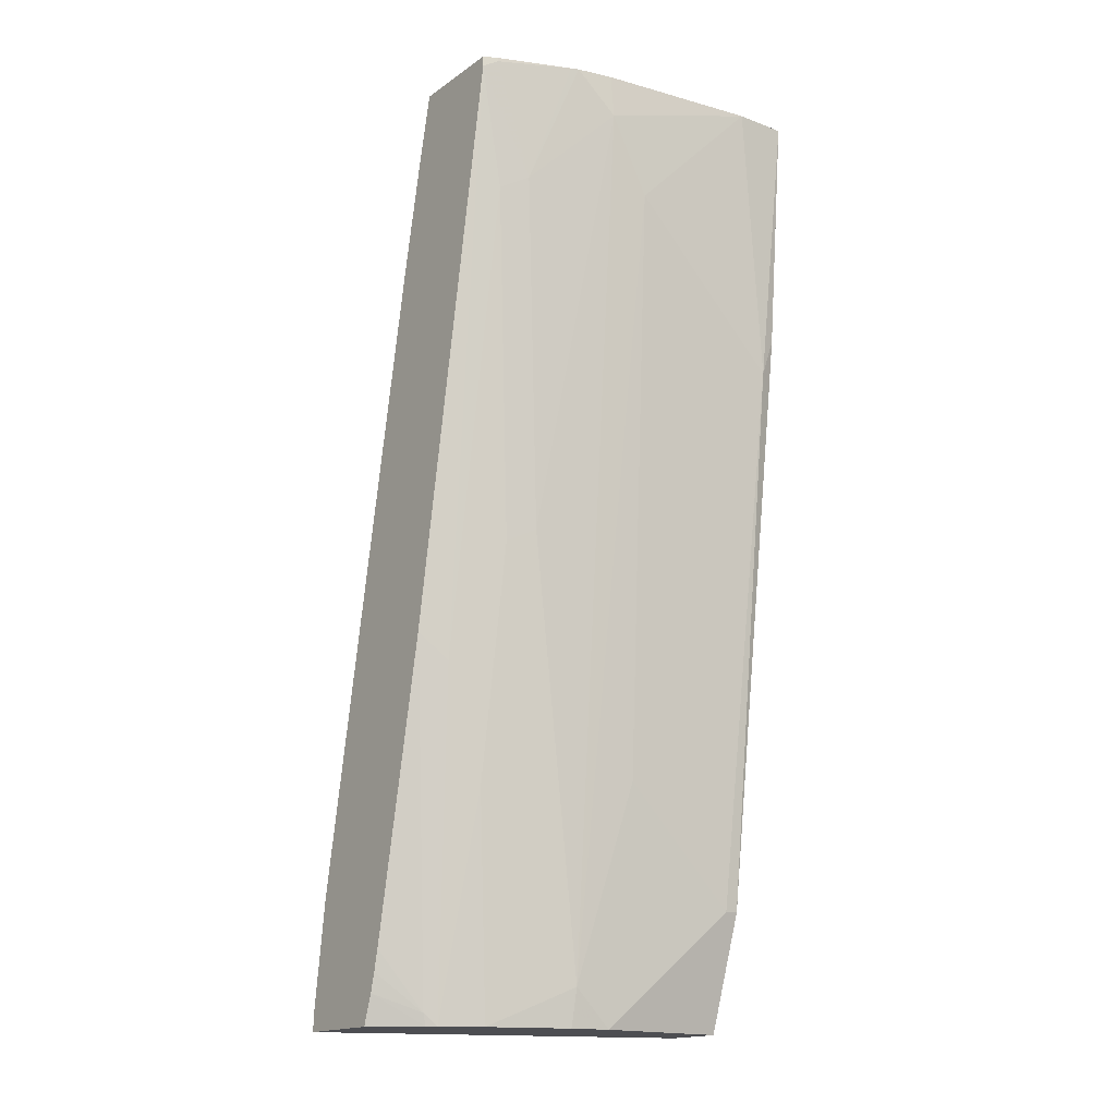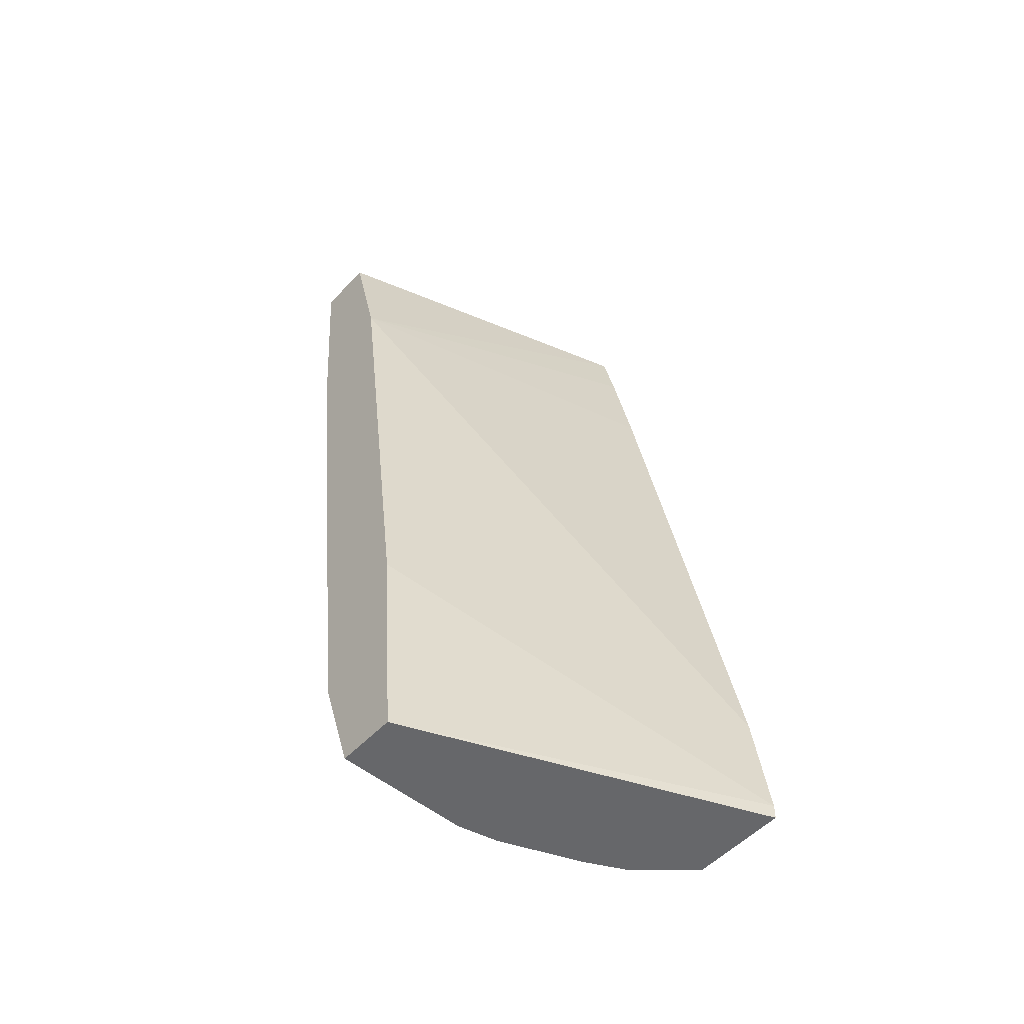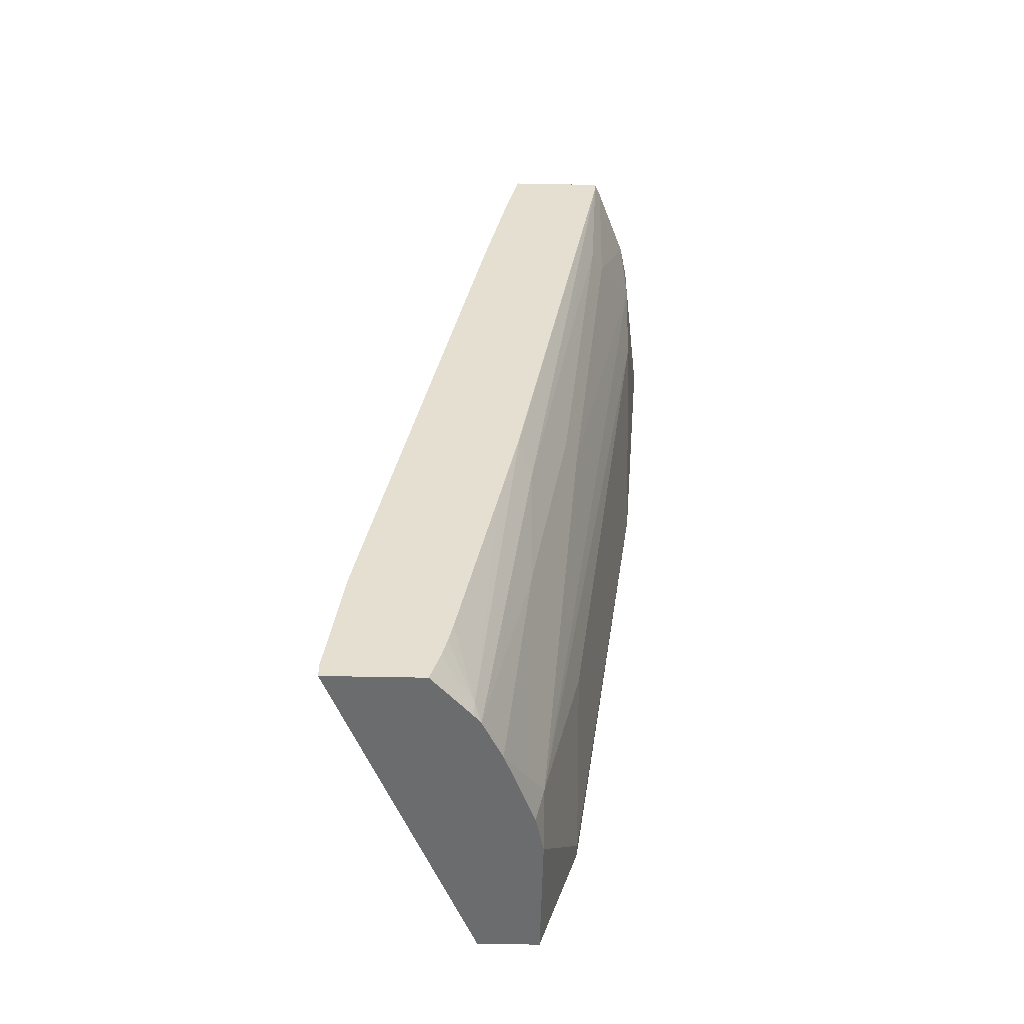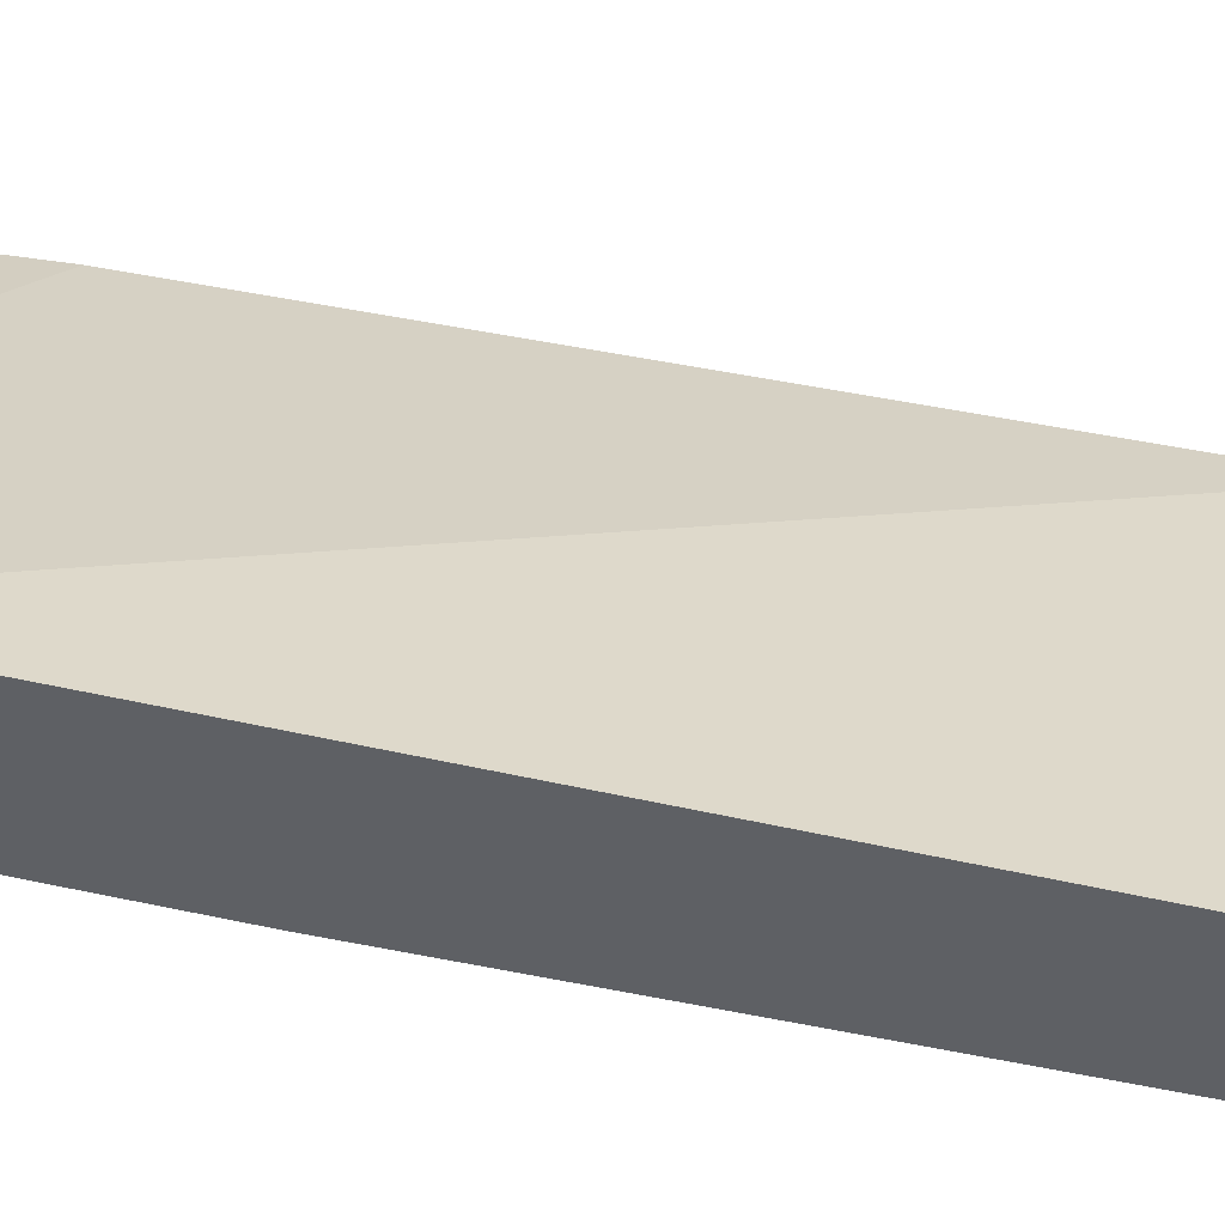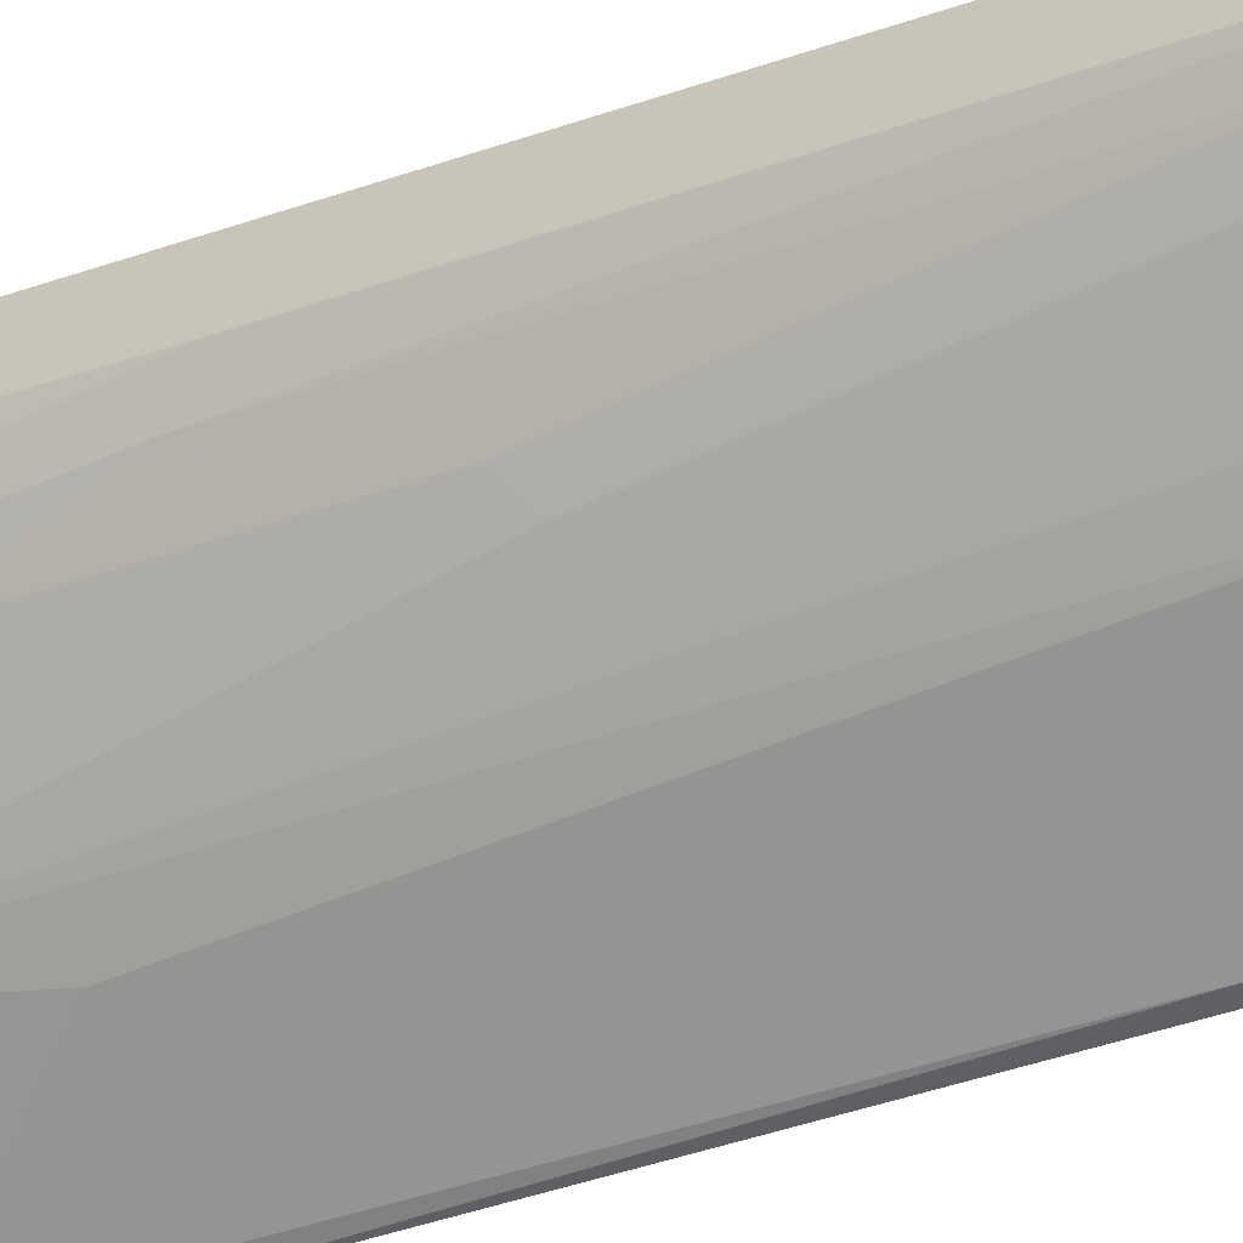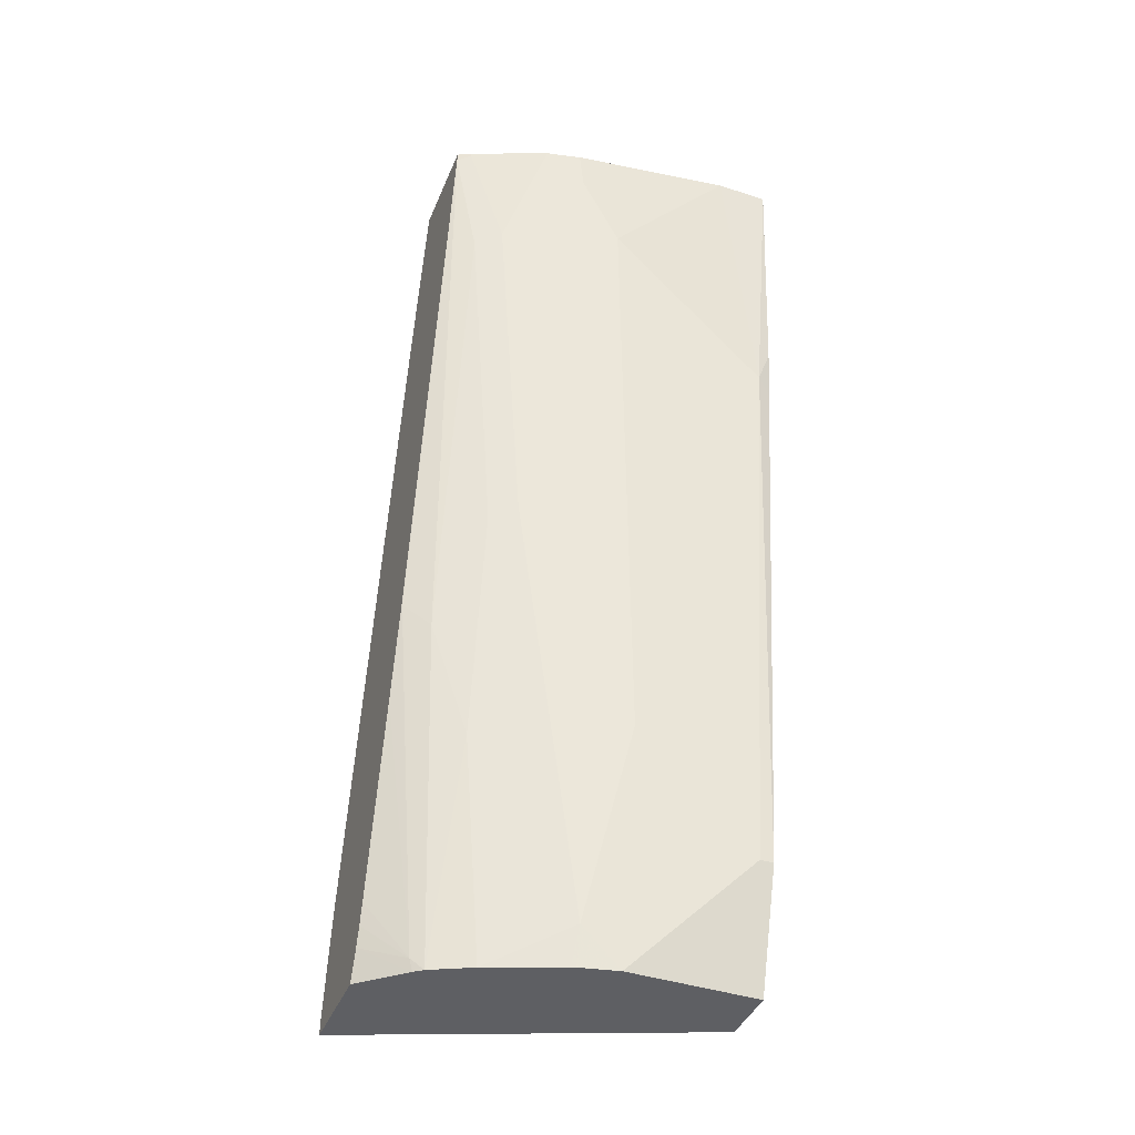
<metadata>
{"format":"obj","ext":"obj","renderer":"f3d","projection":"perspective","resolution":1024,"background":"white","views":[{"elev":-17.1,"azim":143.1,"up":"+Y"},{"elev":-52.2,"azim":-41.4,"up":"+Y"},{"elev":-53.6,"azim":88.8,"up":"+Y"},{"elev":46.6,"azim":95.2,"up":"+Z"},{"elev":-64.7,"azim":111.5,"up":"+Z"},{"elev":-41.8,"azim":158.6,"up":"+Y"}]}
</metadata>
<code>
v 0.2596 0.1897 -0.5234
v 0.2488 0.1897 -0.5288
v 0.2596 0.1897 -0.4455
v 0.2596 0.1813 -0.5234
v 0.1925 0.1897 -0.5514
v 0.2488 0.1866 -0.5288
v -0.01098 0.1897 -0.5288
v -0.01098 0.06221 -0.4977
v 0.2596 0.137 -0.4339
v 0.2384 -0.1037 -0.4873
v 0.2384 0.08288 -0.5184
v 0.2177 0.09329 -0.5288
v 0.2596 -0.2693 -0.4455
v 0.2592 -0.2696 -0.4458
v 0.2384 -0.2903 -0.4562
v 0.1866 0.1897 -0.5536
v -0.01095 0.1897 -0.577
v -0.01098 0.1896 -0.5769
v 0.2596 0.04124 -0.4146
v 0.2596 0.0419 -0.4147
v -0.01098 -0.1556 -0.4666
v 0.2596 -0.4569 -0.3207
v 0.2074 -0.3836 -0.4562
v 0.2074 -0.197 -0.4873
v 0.1555 0.1555 -0.5599
v 0.1866 -0.1866 -0.4977
v 0.2596 -0.3475 -0.4301
v 0.2281 -0.5495 -0.4147
v 0.2184 -0.5592 -0.4196
v 0.1586 0.1897 -0.5599
v 0.03113 0.1897 -0.577
v 9.37e-06 -0.03111 -0.5599
v -0.01098 -2.569e-05 -0.5599
v -0.01098 -0.3732 -0.4355
v 0.2596 -0.5476 -0.3084
v 0.1866 -0.3732 -0.4666
v 0.1866 -0.5592 -0.4355
v 0.1451 -0.5391 -0.4562
v 0.1244 -0.5288 -0.4666
v 0.1244 0.09329 -0.5599
v 0.2596 -0.503 -0.399
v 0.2596 -0.5199 -0.3953
v 0.2596 -0.5353 -0.3912
v 0.2254 -0.5592 -0.4141
v 0.06222 0.03105 -0.5599
v 0.03113 -2.569e-05 -0.5599
v -0.01098 -0.0421 -0.5544
v 9.37e-06 -0.4665 -0.4977
v -0.01098 -0.4665 -0.4977
v -0.01098 -0.5592 -0.4189
v 0.2596 -0.5592 -0.3084
v 0.1283 -0.5592 -0.4583
v 0.1244 -0.5592 -0.4598
v 0.09403 -0.5592 -0.4666
v 0.09334 -0.3732 -0.4977
v 0.09334 -0.1556 -0.5288
v 0.2596 -0.5592 -0.3833
v 0.03113 -0.4354 -0.4977
v -0.01098 -0.5592 -0.4666
f 28 41 42
f 29 59 54
f 26 36 39
f 27 41 28
f 28 42 43
f 29 50 59
f 28 44 29
f 55 58 56
f 29 57 51
f 29 51 50
f 25 39 40
f 28 43 44
f 25 26 39
f 23 29 37
f 25 40 31
f 23 39 36
f 23 38 39
f 23 37 38
f 23 26 24
f 23 36 26
f 22 34 35
f 21 34 22
f 17 33 18
f 17 32 33
f 17 31 32
f 25 31 30
f 29 54 53
f 16 25 30
f 29 52 37
f 54 58 55
f 48 59 49
f 48 54 59
f 48 58 54
f 46 56 58
f 45 56 46
f 43 57 44
f 40 55 56
f 40 56 45
f 39 55 40
f 39 54 55
f 39 53 54
f 39 52 53
f 38 52 39
f 37 52 38
f 35 50 51
f 34 50 35
f 32 49 47
f 32 48 49
f 32 58 48
f 32 46 58
f 32 47 33
f 31 46 32
f 31 45 46
f 31 40 45
f 29 53 52
f 15 29 23
f 29 44 57
f 14 28 29
f 3 8 9
f 3 7 8
f 2 6 5
f 1 6 2
f 1 4 6
f 1 13 4
f 1 27 13
f 1 41 27
f 1 42 41
f 1 43 42
f 1 57 43
f 1 51 57
f 1 35 51
f 1 22 35
f 1 19 22
f 1 20 19
f 1 9 20
f 1 3 9
f 1 7 3
f 1 17 7
f 1 31 17
f 1 30 31
f 1 16 30
f 1 5 16
f 14 29 15
f 4 10 11
f 4 11 12
f 1 2 5
f 4 13 14
f 14 27 28
f 13 27 14
f 12 26 25
f 12 25 16
f 11 26 12
f 11 24 26
f 10 24 11
f 4 12 6
f 10 15 23
f 8 22 19
f 8 21 22
f 8 20 9
f 8 19 20
f 10 23 24
f 7 34 21
f 4 14 15
f 7 21 8
f 4 15 10
f 5 6 12
f 7 17 18
f 5 12 16
f 7 33 47
f 7 47 49
f 7 49 59
f 7 59 50
f 7 50 34
f 7 18 33

</code>
